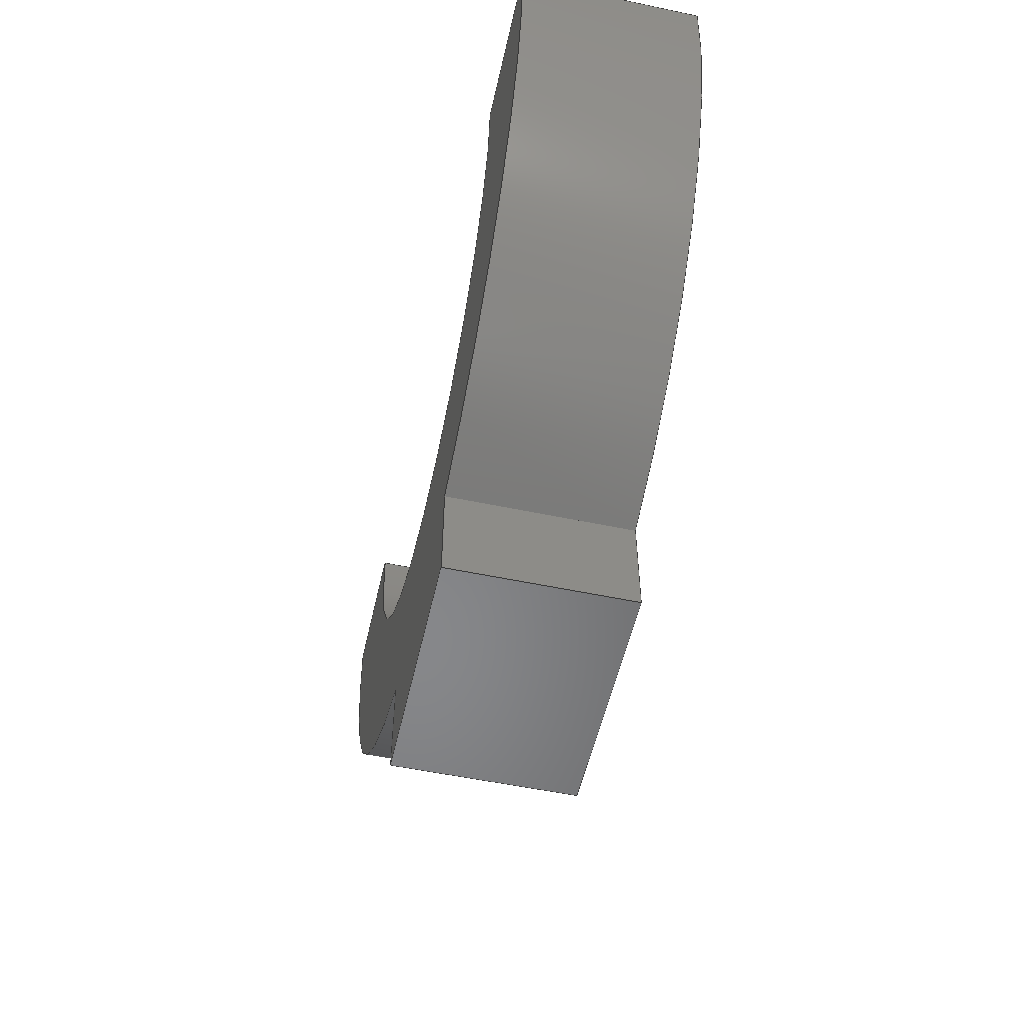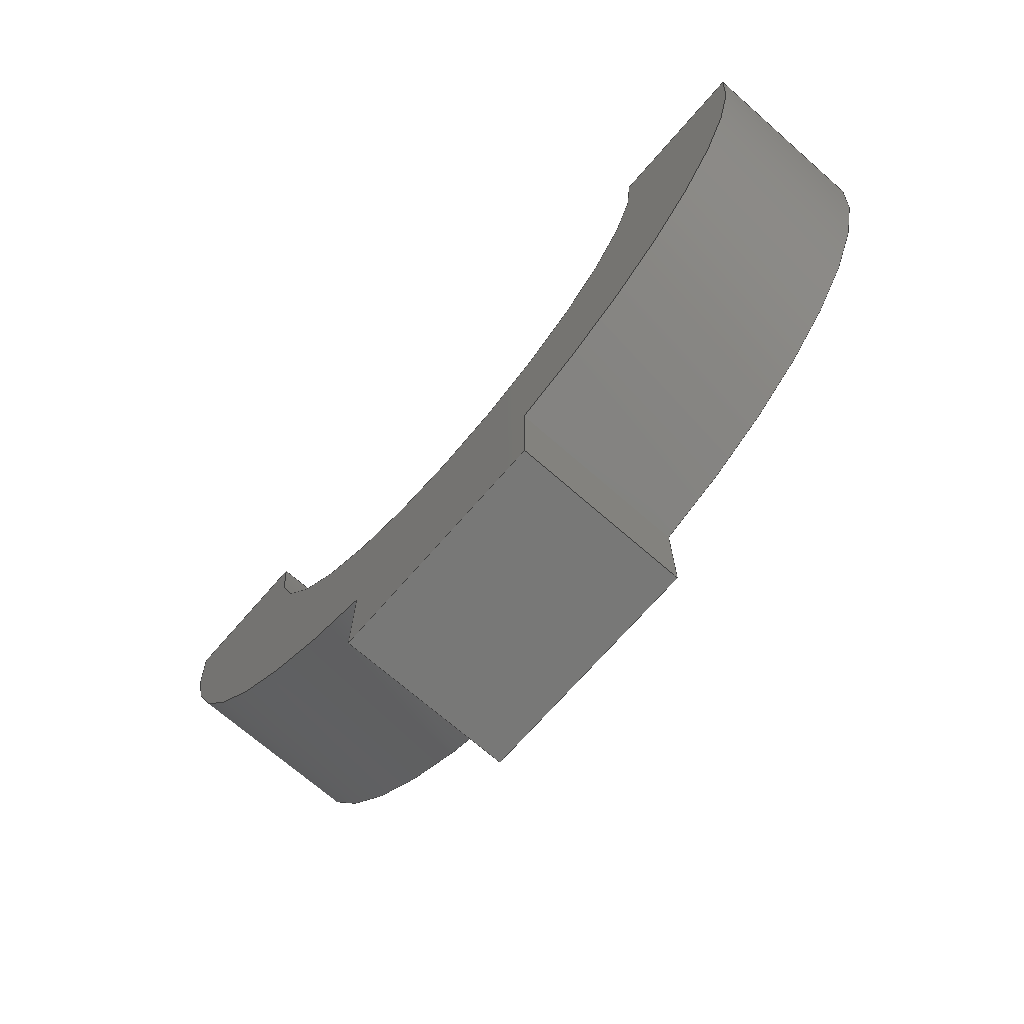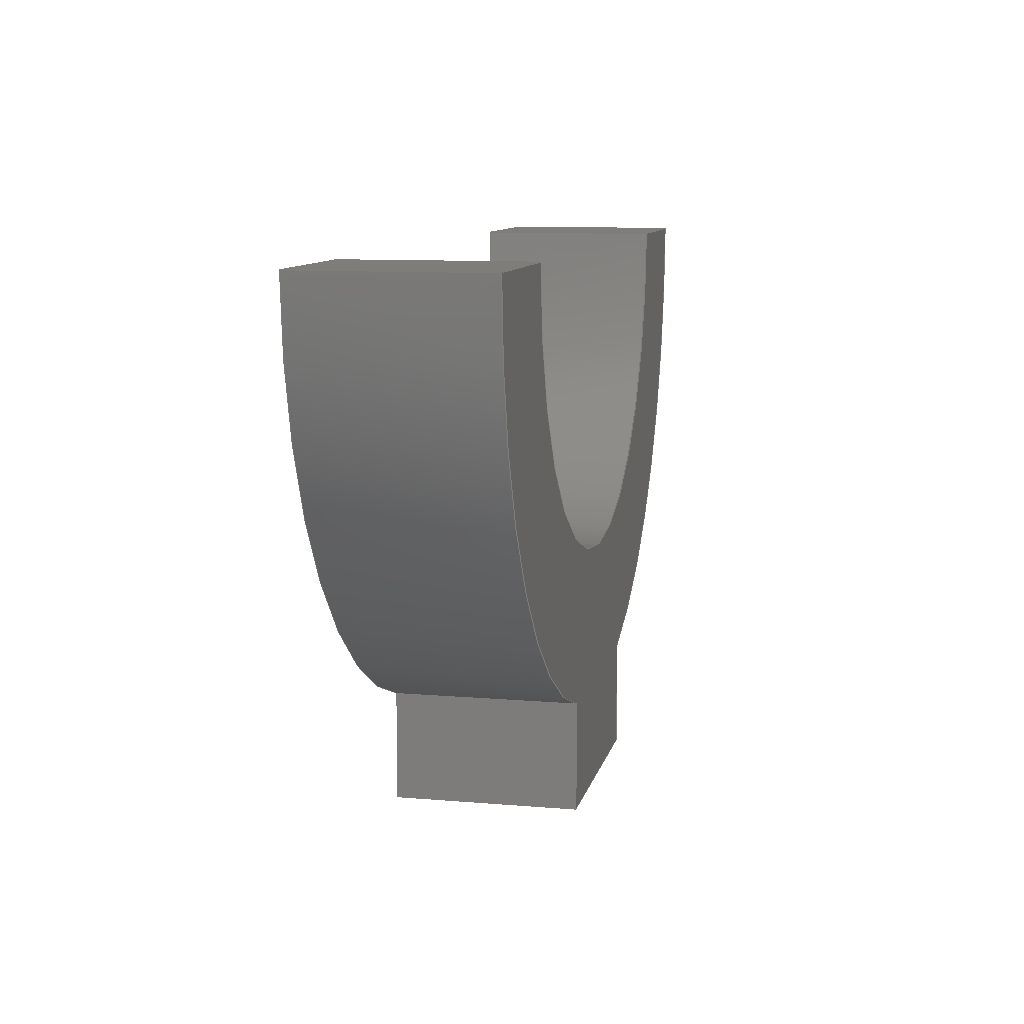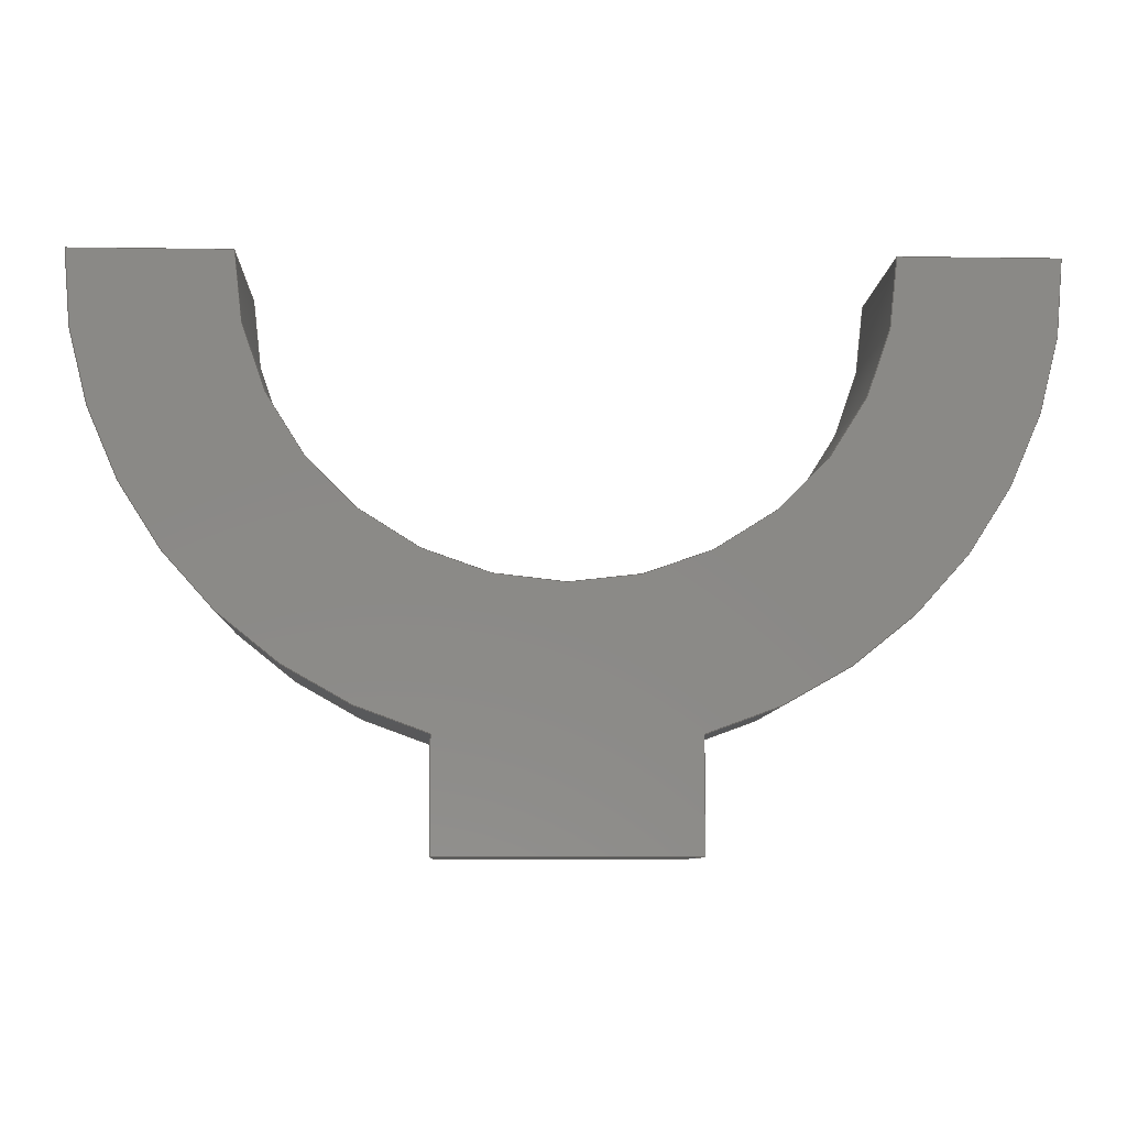
<metadata>
{"format":"step","ext":"step","renderer":"f3d","projection":"perspective","resolution":1024,"background":"white","views":[{"elev":-54.0,"azim":-102.6,"up":"+Z"},{"elev":-71.0,"azim":-131.1,"up":"+Z"},{"elev":10.2,"azim":-77.7,"up":"+Z"},{"elev":-8.1,"azim":-2.3,"up":"+Z"}]}
</metadata>
<code>
ISO-10303-21;
DATA;
#1=MECHANICAL_DESIGN_GEOMETRIC_PRESENTATION_REPRESENTATION('',(#4),#312);
#2=SHAPE_REPRESENTATION_RELATIONSHIP('SRR','None',#319,#3);
#3=ADVANCED_BREP_SHAPE_REPRESENTATION('',(#5),#311);
#4=STYLED_ITEM('',(#329),#5);
#5=MANIFOLD_SOLID_BREP('Body1',#176);
#6=CYLINDRICAL_SURFACE('',#195,1.191);
#7=CYLINDRICAL_SURFACE('',#198,0.7925);
#8=CYLINDRICAL_SURFACE('',#201,1.191);
#9=FACE_OUTER_BOUND('',#19,.T.);
#10=FACE_OUTER_BOUND('',#20,.T.);
#11=FACE_OUTER_BOUND('',#21,.T.);
#12=FACE_OUTER_BOUND('',#22,.T.);
#13=FACE_OUTER_BOUND('',#23,.T.);
#14=FACE_OUTER_BOUND('',#24,.T.);
#15=FACE_OUTER_BOUND('',#25,.T.);
#16=FACE_OUTER_BOUND('',#26,.T.);
#17=FACE_OUTER_BOUND('',#27,.T.);
#18=FACE_OUTER_BOUND('',#28,.T.);
#19=EDGE_LOOP('',(#111,#112,#113,#114,#115,#116,#117,#118));
#20=EDGE_LOOP('',(#119,#120,#121,#122));
#21=EDGE_LOOP('',(#123,#124,#125,#126));
#22=EDGE_LOOP('',(#127,#128,#129,#130));
#23=EDGE_LOOP('',(#131,#132,#133,#134));
#24=EDGE_LOOP('',(#135,#136,#137,#138));
#25=EDGE_LOOP('',(#139,#140,#141,#142));
#26=EDGE_LOOP('',(#143,#144,#145,#146));
#27=EDGE_LOOP('',(#147,#148,#149,#150));
#28=EDGE_LOOP('',(#151,#152,#153,#154,#155,#156,#157,#158));
#29=CIRCLE('',#191,1.191);
#30=CIRCLE('',#192,0.7925);
#31=CIRCLE('',#193,1.191);
#32=CIRCLE('',#196,1.191);
#33=CIRCLE('',#199,0.7925);
#34=CIRCLE('',#202,1.191);
#35=LINE('',#262,#53);
#36=LINE('',#264,#54);
#37=LINE('',#268,#55);
#38=LINE('',#272,#56);
#39=LINE('',#275,#57);
#40=LINE('',#278,#58);
#41=LINE('',#280,#59);
#42=LINE('',#281,#60);
#43=LINE('',#285,#61);
#44=LINE('',#288,#62);
#45=LINE('',#289,#63);
#46=LINE('',#293,#64);
#47=LINE('',#296,#65);
#48=LINE('',#297,#66);
#49=LINE('',#301,#67);
#50=LINE('',#304,#68);
#51=LINE('',#305,#69);
#52=LINE('',#307,#70);
#53=VECTOR('',#210,1);
#54=VECTOR('',#211,1);
#55=VECTOR('',#214,1);
#56=VECTOR('',#217,1);
#57=VECTOR('',#220,1);
#58=VECTOR('',#223,1);
#59=VECTOR('',#224,1);
#60=VECTOR('',#225,1);
#61=VECTOR('',#230,1);
#62=VECTOR('',#233,1);
#63=VECTOR('',#234,1);
#64=VECTOR('',#239,1);
#65=VECTOR('',#242,1);
#66=VECTOR('',#243,1);
#67=VECTOR('',#248,1);
#68=VECTOR('',#251,1);
#69=VECTOR('',#252,1);
#70=VECTOR('',#255,1);
#71=VERTEX_POINT('',#260);
#72=VERTEX_POINT('',#261);
#73=VERTEX_POINT('',#263);
#74=VERTEX_POINT('',#265);
#75=VERTEX_POINT('',#267);
#76=VERTEX_POINT('',#269);
#77=VERTEX_POINT('',#271);
#78=VERTEX_POINT('',#273);
#79=VERTEX_POINT('',#277);
#80=VERTEX_POINT('',#279);
#81=VERTEX_POINT('',#283);
#82=VERTEX_POINT('',#287);
#83=VERTEX_POINT('',#291);
#84=VERTEX_POINT('',#295);
#85=VERTEX_POINT('',#299);
#86=VERTEX_POINT('',#303);
#87=EDGE_CURVE('',#71,#72,#35,.T.);
#88=EDGE_CURVE('',#72,#73,#36,.T.);
#89=EDGE_CURVE('',#73,#74,#29,.T.);
#90=EDGE_CURVE('',#74,#75,#37,.T.);
#91=EDGE_CURVE('',#75,#76,#30,.T.);
#92=EDGE_CURVE('',#76,#77,#38,.T.);
#93=EDGE_CURVE('',#77,#78,#31,.T.);
#94=EDGE_CURVE('',#78,#71,#39,.T.);
#95=EDGE_CURVE('',#79,#72,#40,.T.);
#96=EDGE_CURVE('',#80,#79,#41,.T.);
#97=EDGE_CURVE('',#73,#80,#42,.T.);
#98=EDGE_CURVE('',#81,#80,#32,.T.);
#99=EDGE_CURVE('',#74,#81,#43,.T.);
#100=EDGE_CURVE('',#82,#81,#44,.T.);
#101=EDGE_CURVE('',#75,#82,#45,.T.);
#102=EDGE_CURVE('',#83,#82,#33,.T.);
#103=EDGE_CURVE('',#76,#83,#46,.T.);
#104=EDGE_CURVE('',#84,#83,#47,.T.);
#105=EDGE_CURVE('',#77,#84,#48,.T.);
#106=EDGE_CURVE('',#85,#84,#34,.T.);
#107=EDGE_CURVE('',#78,#85,#49,.T.);
#108=EDGE_CURVE('',#86,#85,#50,.T.);
#109=EDGE_CURVE('',#71,#86,#51,.T.);
#110=EDGE_CURVE('',#79,#86,#52,.T.);
#111=ORIENTED_EDGE('',*,*,#87,.T.);
#112=ORIENTED_EDGE('',*,*,#88,.T.);
#113=ORIENTED_EDGE('',*,*,#89,.T.);
#114=ORIENTED_EDGE('',*,*,#90,.T.);
#115=ORIENTED_EDGE('',*,*,#91,.T.);
#116=ORIENTED_EDGE('',*,*,#92,.T.);
#117=ORIENTED_EDGE('',*,*,#93,.T.);
#118=ORIENTED_EDGE('',*,*,#94,.T.);
#119=ORIENTED_EDGE('',*,*,#95,.F.);
#120=ORIENTED_EDGE('',*,*,#96,.F.);
#121=ORIENTED_EDGE('',*,*,#97,.F.);
#122=ORIENTED_EDGE('',*,*,#88,.F.);
#123=ORIENTED_EDGE('',*,*,#97,.T.);
#124=ORIENTED_EDGE('',*,*,#98,.F.);
#125=ORIENTED_EDGE('',*,*,#99,.F.);
#126=ORIENTED_EDGE('',*,*,#89,.F.);
#127=ORIENTED_EDGE('',*,*,#99,.T.);
#128=ORIENTED_EDGE('',*,*,#100,.F.);
#129=ORIENTED_EDGE('',*,*,#101,.F.);
#130=ORIENTED_EDGE('',*,*,#90,.F.);
#131=ORIENTED_EDGE('',*,*,#101,.T.);
#132=ORIENTED_EDGE('',*,*,#102,.F.);
#133=ORIENTED_EDGE('',*,*,#103,.F.);
#134=ORIENTED_EDGE('',*,*,#91,.F.);
#135=ORIENTED_EDGE('',*,*,#103,.T.);
#136=ORIENTED_EDGE('',*,*,#104,.F.);
#137=ORIENTED_EDGE('',*,*,#105,.F.);
#138=ORIENTED_EDGE('',*,*,#92,.F.);
#139=ORIENTED_EDGE('',*,*,#105,.T.);
#140=ORIENTED_EDGE('',*,*,#106,.F.);
#141=ORIENTED_EDGE('',*,*,#107,.F.);
#142=ORIENTED_EDGE('',*,*,#93,.F.);
#143=ORIENTED_EDGE('',*,*,#107,.T.);
#144=ORIENTED_EDGE('',*,*,#108,.F.);
#145=ORIENTED_EDGE('',*,*,#109,.F.);
#146=ORIENTED_EDGE('',*,*,#94,.F.);
#147=ORIENTED_EDGE('',*,*,#109,.T.);
#148=ORIENTED_EDGE('',*,*,#110,.F.);
#149=ORIENTED_EDGE('',*,*,#95,.T.);
#150=ORIENTED_EDGE('',*,*,#87,.F.);
#151=ORIENTED_EDGE('',*,*,#110,.T.);
#152=ORIENTED_EDGE('',*,*,#108,.T.);
#153=ORIENTED_EDGE('',*,*,#106,.T.);
#154=ORIENTED_EDGE('',*,*,#104,.T.);
#155=ORIENTED_EDGE('',*,*,#102,.T.);
#156=ORIENTED_EDGE('',*,*,#100,.T.);
#157=ORIENTED_EDGE('',*,*,#98,.T.);
#158=ORIENTED_EDGE('',*,*,#96,.T.);
#159=PLANE('',#190);
#160=PLANE('',#194);
#161=PLANE('',#197);
#162=PLANE('',#200);
#163=PLANE('',#203);
#164=PLANE('',#204);
#165=PLANE('',#205);
#166=ADVANCED_FACE('',(#9),#159,.F.);
#167=ADVANCED_FACE('',(#10),#160,.T.);
#168=ADVANCED_FACE('',(#11),#6,.T.);
#169=ADVANCED_FACE('',(#12),#161,.T.);
#170=ADVANCED_FACE('',(#13),#7,.F.);
#171=ADVANCED_FACE('',(#14),#162,.T.);
#172=ADVANCED_FACE('',(#15),#8,.T.);
#173=ADVANCED_FACE('',(#16),#163,.T.);
#174=ADVANCED_FACE('',(#17),#164,.T.);
#175=ADVANCED_FACE('',(#18),#165,.T.);
#176=CLOSED_SHELL('',(#166,#167,#168,#169,#170,#171,#172,#173,#174,#175));
#177=DERIVED_UNIT_ELEMENT(#179,1);
#178=DERIVED_UNIT_ELEMENT(#314,3);
#179=(
MASS_UNIT()
NAMED_UNIT(*)
SI_UNIT(.KILO.,.GRAM.)
);
#180=DERIVED_UNIT((#177,#178));
#181=MEASURE_REPRESENTATION_ITEM('density measure',
POSITIVE_RATIO_MEASURE(7850),#180);
#182=PROPERTY_DEFINITION_REPRESENTATION(#187,#184);
#183=PROPERTY_DEFINITION_REPRESENTATION(#188,#185);
#184=REPRESENTATION('material name',(#186),#311);
#185=REPRESENTATION('density',(#181),#311);
#186=DESCRIPTIVE_REPRESENTATION_ITEM('Steel','Steel');
#187=PROPERTY_DEFINITION('material property','material name',#321);
#188=PROPERTY_DEFINITION('material property','density of part',#321);
#189=AXIS2_PLACEMENT_3D('placement',#258,#206,#207);
#190=AXIS2_PLACEMENT_3D('',#259,#208,#209);
#191=AXIS2_PLACEMENT_3D('',#266,#212,#213);
#192=AXIS2_PLACEMENT_3D('',#270,#215,#216);
#193=AXIS2_PLACEMENT_3D('',#274,#218,#219);
#194=AXIS2_PLACEMENT_3D('',#276,#221,#222);
#195=AXIS2_PLACEMENT_3D('',#282,#226,#227);
#196=AXIS2_PLACEMENT_3D('',#284,#228,#229);
#197=AXIS2_PLACEMENT_3D('',#286,#231,#232);
#198=AXIS2_PLACEMENT_3D('',#290,#235,#236);
#199=AXIS2_PLACEMENT_3D('',#292,#237,#238);
#200=AXIS2_PLACEMENT_3D('',#294,#240,#241);
#201=AXIS2_PLACEMENT_3D('',#298,#244,#245);
#202=AXIS2_PLACEMENT_3D('',#300,#246,#247);
#203=AXIS2_PLACEMENT_3D('',#302,#249,#250);
#204=AXIS2_PLACEMENT_3D('',#306,#253,#254);
#205=AXIS2_PLACEMENT_3D('',#308,#256,#257);
#206=DIRECTION('axis',(0,0,1));
#207=DIRECTION('refdir',(1,0,0));
#208=DIRECTION('center_axis',(0,1,0));
#209=DIRECTION('ref_axis',(1,0,0));
#210=DIRECTION('',(1,0,0));
#211=DIRECTION('',(1.97e-16,0,1));
#212=DIRECTION('center_axis',(0,-1,0));
#213=DIRECTION('ref_axis',(1,0,0));
#214=DIRECTION('',(-1,0,0));
#215=DIRECTION('center_axis',(0,1,0));
#216=DIRECTION('ref_axis',(1,0,0));
#217=DIRECTION('',(-1,0,0));
#218=DIRECTION('center_axis',(0,-1,0));
#219=DIRECTION('ref_axis',(-0.2665,0,-0.9638));
#220=DIRECTION('',(1.97e-16,0,-1));
#221=DIRECTION('center_axis',(1,0,-1.97e-16));
#222=DIRECTION('ref_axis',(-1.97e-16,0,-1));
#223=DIRECTION('',(0,-1,0));
#224=DIRECTION('',(-1.97e-16,0,-1));
#225=DIRECTION('',(0,1,0));
#226=DIRECTION('center_axis',(0,1,0));
#227=DIRECTION('ref_axis',(1,0,0));
#228=DIRECTION('center_axis',(0,1,0));
#229=DIRECTION('ref_axis',(1,0,0));
#230=DIRECTION('',(0,1,0));
#231=DIRECTION('center_axis',(0,0,1));
#232=DIRECTION('ref_axis',(1,0,0));
#233=DIRECTION('',(1,0,0));
#234=DIRECTION('',(0,1,0));
#235=DIRECTION('center_axis',(0,1,0));
#236=DIRECTION('ref_axis',(1,0,0));
#237=DIRECTION('center_axis',(0,-1,0));
#238=DIRECTION('ref_axis',(1,0,0));
#239=DIRECTION('',(0,1,0));
#240=DIRECTION('center_axis',(0,0,1));
#241=DIRECTION('ref_axis',(1,0,0));
#242=DIRECTION('',(1,0,0));
#243=DIRECTION('',(0,1,0));
#244=DIRECTION('center_axis',(0,1,0));
#245=DIRECTION('ref_axis',(-0.2665,0,-0.9638));
#246=DIRECTION('center_axis',(0,1,0));
#247=DIRECTION('ref_axis',(-0.2665,0,-0.9638));
#248=DIRECTION('',(0,1,0));
#249=DIRECTION('center_axis',(-1,0,-1.97e-16));
#250=DIRECTION('ref_axis',(-1.97e-16,0,1));
#251=DIRECTION('',(-1.97e-16,0,1));
#252=DIRECTION('',(0,1,0));
#253=DIRECTION('center_axis',(0,0,-1));
#254=DIRECTION('ref_axis',(-1,0,0));
#255=DIRECTION('',(-1,0,0));
#256=DIRECTION('center_axis',(0,1,0));
#257=DIRECTION('ref_axis',(1,0,0));
#258=CARTESIAN_POINT('',(0,0,0));
#259=CARTESIAN_POINT('Origin',(0,-0.2381,-0.715));
#260=CARTESIAN_POINT('',(-0.3175,-0.2381,-1.43));
#261=CARTESIAN_POINT('',(0.3175,-0.2381,-1.43));
#262=CARTESIAN_POINT('',(-5.109e-17,-0.2381,-1.43));
#263=CARTESIAN_POINT('',(0.3175,-0.2381,-1.148));
#264=CARTESIAN_POINT('',(0.3175,-0.2381,-1.43));
#265=CARTESIAN_POINT('',(1.191,-0.2381,0));
#266=CARTESIAN_POINT('Origin',(0,-0.2381,0));
#267=CARTESIAN_POINT('',(0.7925,-0.2381,0));
#268=CARTESIAN_POINT('',(0.7925,-0.2381,0));
#269=CARTESIAN_POINT('',(-0.7925,-0.2381,0));
#270=CARTESIAN_POINT('Origin',(0,-0.2381,0));
#271=CARTESIAN_POINT('',(-1.191,-0.2381,0));
#272=CARTESIAN_POINT('',(-1.191,-0.2381,0));
#273=CARTESIAN_POINT('',(-0.3175,-0.2381,-1.148));
#274=CARTESIAN_POINT('Origin',(0,-0.2381,0));
#275=CARTESIAN_POINT('',(-0.3175,-0.2381,-1.43));
#276=CARTESIAN_POINT('Origin',(0.3175,0,-1.148));
#277=CARTESIAN_POINT('',(0.3175,0.2381,-1.43));
#278=CARTESIAN_POINT('',(0.3175,0,-1.43));
#279=CARTESIAN_POINT('',(0.3175,0.2381,-1.148));
#280=CARTESIAN_POINT('',(0.3175,0.2381,-1.43));
#281=CARTESIAN_POINT('',(0.3175,0,-1.148));
#282=CARTESIAN_POINT('Origin',(0,0,0));
#283=CARTESIAN_POINT('',(1.191,0.2381,0));
#284=CARTESIAN_POINT('Origin',(0,0.2381,0));
#285=CARTESIAN_POINT('',(1.191,0,0));
#286=CARTESIAN_POINT('Origin',(0.7925,0,0));
#287=CARTESIAN_POINT('',(0.7925,0.2381,0));
#288=CARTESIAN_POINT('',(0.7925,0.2381,0));
#289=CARTESIAN_POINT('',(0.7925,0,0));
#290=CARTESIAN_POINT('Origin',(0,0,0));
#291=CARTESIAN_POINT('',(-0.7925,0.2381,0));
#292=CARTESIAN_POINT('Origin',(0,0.2381,0));
#293=CARTESIAN_POINT('',(-0.7925,0,0));
#294=CARTESIAN_POINT('Origin',(-1.191,0,0));
#295=CARTESIAN_POINT('',(-1.191,0.2381,0));
#296=CARTESIAN_POINT('',(-1.191,0.2381,0));
#297=CARTESIAN_POINT('',(-1.191,0,-1.11e-16));
#298=CARTESIAN_POINT('Origin',(0,0,0));
#299=CARTESIAN_POINT('',(-0.3175,0.2381,-1.148));
#300=CARTESIAN_POINT('Origin',(0,0.2381,0));
#301=CARTESIAN_POINT('',(-0.3175,0,-1.148));
#302=CARTESIAN_POINT('Origin',(-0.3175,0,-1.43));
#303=CARTESIAN_POINT('',(-0.3175,0.2381,-1.43));
#304=CARTESIAN_POINT('',(-0.3175,0.2381,-1.43));
#305=CARTESIAN_POINT('',(-0.3175,0,-1.43));
#306=CARTESIAN_POINT('Origin',(0.3175,0,-1.43));
#307=CARTESIAN_POINT('',(-5.109e-17,0.2381,-1.43));
#308=CARTESIAN_POINT('Origin',(0,0.2381,-0.715));
#309=UNCERTAINTY_MEASURE_WITH_UNIT(LENGTH_MEASURE(0.001),#313,
'DISTANCE_ACCURACY_VALUE',
'Maximum model space distance between geometric entities at asserted c
onnectivities');
#310=UNCERTAINTY_MEASURE_WITH_UNIT(LENGTH_MEASURE(0.001),#313,
'DISTANCE_ACCURACY_VALUE',
'Maximum model space distance between geometric entities at asserted c
onnectivities');
#311=(
GEOMETRIC_REPRESENTATION_CONTEXT(3)
GLOBAL_UNCERTAINTY_ASSIGNED_CONTEXT((#309))
GLOBAL_UNIT_ASSIGNED_CONTEXT((#313,#315,#316))
REPRESENTATION_CONTEXT('','3D')
);
#312=(
GEOMETRIC_REPRESENTATION_CONTEXT(3)
GLOBAL_UNCERTAINTY_ASSIGNED_CONTEXT((#310))
GLOBAL_UNIT_ASSIGNED_CONTEXT((#313,#315,#316))
REPRESENTATION_CONTEXT('','3D')
);
#313=(
LENGTH_UNIT()
NAMED_UNIT(*)
SI_UNIT(.CENTI.,.METRE.)
);
#314=(
LENGTH_UNIT()
NAMED_UNIT(*)
SI_UNIT($,.METRE.)
);
#315=(
NAMED_UNIT(*)
PLANE_ANGLE_UNIT()
SI_UNIT($,.RADIAN.)
);
#316=(
NAMED_UNIT(*)
SI_UNIT($,.STERADIAN.)
SOLID_ANGLE_UNIT()
);
#317=SHAPE_DEFINITION_REPRESENTATION(#318,#319);
#318=PRODUCT_DEFINITION_SHAPE('',$,#321);
#319=SHAPE_REPRESENTATION('',(#189),#311);
#320=PRODUCT_DEFINITION_CONTEXT('part definition',#325,'design');
#321=PRODUCT_DEFINITION('Eccentric Strap Front','Eccentric Strap Front',
#322,#320);
#322=PRODUCT_DEFINITION_FORMATION('',$,#327);
#323=PRODUCT_RELATED_PRODUCT_CATEGORY('Eccentric Strap Front',
'Eccentric Strap Front',(#327));
#324=APPLICATION_PROTOCOL_DEFINITION('international standard',
'automotive_design',2009,#325);
#325=APPLICATION_CONTEXT(
'Core Data for Automotive Mechanical Design Process');
#326=PRODUCT_CONTEXT('part definition',#325,'mechanical');
#327=PRODUCT('Eccentric Strap Front','Eccentric Strap Front',$,(#326));
#328=PRESENTATION_STYLE_ASSIGNMENT((#330));
#329=PRESENTATION_STYLE_ASSIGNMENT((#331));
#330=SURFACE_STYLE_USAGE(.BOTH.,#332);
#331=SURFACE_STYLE_USAGE(.BOTH.,#333);
#332=SURFACE_SIDE_STYLE('',(#334));
#333=SURFACE_SIDE_STYLE('',(#335));
#334=SURFACE_STYLE_FILL_AREA(#336);
#335=SURFACE_STYLE_FILL_AREA(#337);
#336=FILL_AREA_STYLE('Steel - Satin',(#338));
#337=FILL_AREA_STYLE('Brass - Matte',(#339));
#338=FILL_AREA_STYLE_COLOUR('Steel - Satin',#340);
#339=FILL_AREA_STYLE_COLOUR('Brass - Matte',#341);
#340=COLOUR_RGB('Steel - Satin',0.6275,0.6275,0.6275);
#341=COLOUR_RGB('Brass - Matte',0.9529,0.7961,0.4863);
ENDSEC;
END-ISO-10303-21;

</code>
